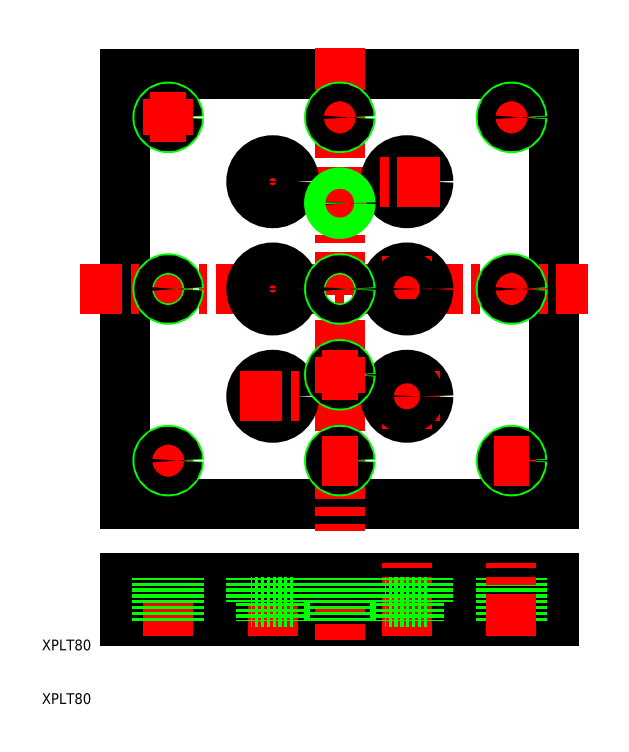
<metadata>
{"format":"dxf","ext":"dxf","renderer":"ezdxf+matplotlib","layout":"modelspace","background":"white","min_lineweight":24,"dpi":150}
</metadata>
<code>
0
SECTION
2
ENTITIES
0
TEXT
8
0
10
10
20
10
30
0
40
2
1
XPLT80
0
TEXT
8
0
10
10
20
20
30
0
40
2
1
XPLT80
0
LINE
8
0
10
25.55
20
47.37
30
0
11
105.5
21
47.37
31
0
0
LINE
8
0
10
105.5
20
47.37
30
0
11
105.5
21
127.4
31
0
0
LINE
8
0
10
105.5
20
127.4
30
0
11
25.55
21
127.4
31
0
0
LINE
8
0
10
25.55
20
127.4
30
0
11
25.55
21
47.37
31
0
0
LINE
8
CENTER
10
65.55
20
132.4
30
0
11
65.55
21
42.18
31
0
0
LINE
8
CENTER
10
17.05
20
87.37
30
0
11
111.8
21
87.37
31
0
0
LINE
8
CENTER
10
53.05
20
113.5
30
0
11
53.05
21
101.2
31
0
0
LINE
8
CENTER
10
46.9
20
107.4
30
0
11
59.2
21
107.4
31
0
0
CIRCLE
8
0
10
53.05
20
107.4
30
0
40
4
0
CIRCLE
8
0
10
53.05
20
107.4
30
0
40
2.25
0
LINE
8
0
10
25.55
20
25.45
30
0
11
105.5
21
25.45
31
0
0
LINE
8
0
10
105.5
20
25.45
30
0
11
105.5
21
33.45
31
0
0
LINE
8
0
10
25.55
20
33.45
30
0
11
25.55
21
25.45
31
0
0
LINE
8
CENTER
10
33.55
20
22.64
30
0
11
33.55
21
36.26
31
0
0
LINE
8
CENTER
10
53.05
20
22.64
30
0
11
53.05
21
36.26
31
0
0
LINE
8
CENTER
10
65.55
20
37.68
30
0
11
65.55
21
21.85
31
0
0
LINE
8
0
10
25.55
20
33.45
30
0
11
105.5
21
33.45
31
0
0
LINE
8
0
10
50.8
20
29.05
30
0
11
50.8
21
25.45
31
0
0
LINE
8
0
10
49.05
20
33.45
30
0
11
49.05
21
29.05
31
0
0
LINE
8
0
10
49.05
20
29.05
30
0
11
57.05
21
29.05
31
0
0
LINE
8
0
10
55.3
20
29.05
30
0
11
55.3
21
25.45
31
0
0
LINE
8
0
10
57.05
20
33.45
30
0
11
57.05
21
29.05
31
0
0
CIRCLE
8
0
10
33.55
20
119.4
30
0
40
2
0
CIRCLE
8
0
10
33.55
20
119.4
30
0
40
1.625
0
LINE
8
CENTER
10
33.55
20
122.7
30
0
11
33.55
21
116
31
0
0
LINE
8
CENTER
10
30.21
20
119.4
30
0
11
36.89
21
119.4
31
0
0
CIRCLE
8
0
10
65.55
20
119.4
30
0
40
2
0
LINE
8
CENTER
10
62.21
20
119.4
30
0
11
68.89
21
119.4
31
0
0
CIRCLE
8
0
10
65.55
20
119.4
30
0
40
1.625
0
LINE
8
CENTER
10
97.55
20
122.7
30
0
11
97.55
21
116
31
0
0
CIRCLE
8
0
10
97.55
20
119.4
30
0
40
2
0
LINE
8
CENTER
10
100.9
20
119.4
30
0
11
94.21
21
119.4
31
0
0
CIRCLE
8
0
10
97.55
20
119.4
30
0
40
1.625
0
LINE
8
CENTER
10
78.05
20
113.5
30
0
11
78.05
21
101.2
31
0
0
CIRCLE
8
0
10
78.05
20
107.4
30
0
40
4
0
CIRCLE
8
0
10
78.05
20
107.4
30
0
40
2.25
0
LINE
8
CENTER
10
84.2
20
107.4
30
0
11
71.9
21
107.4
31
0
0
LINE
8
CENTER
10
53.05
20
93.52
30
0
11
53.05
21
81.22
31
0
0
CIRCLE
8
0
10
53.05
20
87.37
30
0
40
4
0
CIRCLE
8
0
10
53.05
20
87.37
30
0
40
2.25
0
CIRCLE
8
0
10
78.05
20
87.37
30
0
40
4
0
LINE
8
CENTER
10
78.05
20
93.52
30
0
11
78.05
21
81.22
31
0
0
CIRCLE
8
0
10
78.05
20
87.37
30
0
40
2.25
0
LINE
8
CENTER
10
33.55
20
90.71
30
0
11
33.55
21
84.03
31
0
0
CIRCLE
8
0
10
33.55
20
87.37
30
0
40
2
0
CIRCLE
8
0
10
33.55
20
87.37
30
0
40
1.625
0
CIRCLE
8
0
10
65.55
20
87.37
30
0
40
2
0
CIRCLE
8
0
10
65.55
20
87.37
30
0
40
1.625
0
CIRCLE
8
0
10
97.55
20
87.37
30
0
40
2
0
LINE
8
CENTER
10
97.55
20
90.71
30
0
11
97.55
21
84.03
31
0
0
CIRCLE
8
0
10
97.55
20
87.37
30
0
40
1.625
0
CIRCLE
8
0
10
78.05
20
67.37
30
0
40
4
0
LINE
8
CENTER
10
78.05
20
61.22
30
0
11
78.05
21
73.52
31
0
0
LINE
8
CENTER
10
53.05
20
61.22
30
0
11
53.05
21
73.52
31
0
0
CIRCLE
8
0
10
53.05
20
67.37
30
0
40
4
0
CIRCLE
8
0
10
97.55
20
55.37
30
0
40
2
0
LINE
8
CENTER
10
97.55
20
52.03
30
0
11
97.55
21
58.71
31
0
0
CIRCLE
8
0
10
65.55
20
55.37
30
0
40
2
0
LINE
8
CENTER
10
33.55
20
52.03
30
0
11
33.55
21
58.71
31
0
0
CIRCLE
8
0
10
33.55
20
55.37
30
0
40
2
0
LINE
8
CENTER
10
84.2
20
67.37
30
0
11
71.9
21
67.37
31
0
0
CIRCLE
8
0
10
53.05
20
67.37
30
0
40
2.25
0
LINE
8
CENTER
10
46.9
20
67.37
30
0
11
59.2
21
67.37
31
0
0
CIRCLE
8
0
10
78.05
20
67.37
30
0
40
2.25
0
LINE
8
CENTER
10
30.21
20
55.37
30
0
11
36.89
21
55.37
31
0
0
CIRCLE
8
0
10
33.55
20
55.37
30
0
40
1.625
0
CIRCLE
8
0
10
65.55
20
55.37
30
0
40
1.625
0
LINE
8
CENTER
10
62.21
20
55.37
30
0
11
68.89
21
55.37
31
0
0
CIRCLE
8
0
10
97.55
20
55.37
30
0
40
1.625
0
LINE
8
CENTER
10
100.9
20
55.37
30
0
11
94.21
21
55.37
31
0
0
LINE
8
0
10
31.55
20
33.45
30
0
11
31.55
21
25.45
31
0
0
LINE
8
0
10
31.92
20
33.45
30
0
11
31.92
21
25.45
31
0
0
LINE
8
0
10
35.17
20
33.45
30
0
11
35.17
21
25.45
31
0
0
LINE
8
0
10
35.55
20
33.45
30
0
11
35.55
21
25.45
31
0
0
LINE
8
0
10
95.55
20
33.45
30
0
11
95.55
21
25.45
31
0
0
LINE
8
0
10
95.92
20
33.45
30
0
11
95.92
21
25.45
31
0
0
LINE
8
0
10
99.17
20
33.45
30
0
11
99.17
21
25.45
31
0
0
LINE
8
0
10
99.55
20
33.45
30
0
11
99.55
21
25.45
31
0
0
LINE
8
CENTER
10
78.05
20
22.64
30
0
11
78.05
21
36.26
31
0
0
LINE
8
0
10
82.05
20
33.45
30
0
11
82.05
21
29.05
31
0
0
LINE
8
0
10
74.05
20
33.45
30
0
11
74.05
21
29.05
31
0
0
LINE
8
CENTER
10
97.55
20
22.64
30
0
11
97.55
21
36.26
31
0
0
LINE
8
0
10
82.05
20
29.05
30
0
11
74.05
21
29.05
31
0
0
LINE
8
0
10
80.3
20
29.05
30
0
11
80.3
21
25.45
31
0
0
LINE
8
0
10
75.8
20
29.05
30
0
11
75.8
21
25.45
31
0
0
LINE
8
0
10
67.55
20
33.45
30
0
11
67.55
21
25.45
31
0
0
LINE
8
0
10
67.17
20
33.45
30
0
11
67.17
21
25.45
31
0
0
LINE
8
0
10
63.92
20
33.45
30
0
11
63.92
21
25.45
31
0
0
LINE
8
0
10
63.55
20
33.45
30
0
11
63.55
21
25.45
31
0
0
LINE
8
CENTER
10
65.55
20
106.7
30
0
11
65.55
21
100
31
0
0
LINE
8
CENTER
10
68.89
20
103.4
30
0
11
62.21
21
103.4
31
0
0
CIRCLE
8
0
10
65.55
20
103.4
30
0
40
1.625
0
CIRCLE
8
0
10
65.55
20
103.4
30
0
40
2
0
CIRCLE
8
0
10
65.55
20
71.37
30
0
40
2
0
CIRCLE
8
0
10
65.55
20
71.37
30
0
40
1.625
0
LINE
8
CENTER
10
68.89
20
71.37
30
0
11
62.21
21
71.37
31
0
0
LINE
8
CENTER
10
65.55
20
68.03
30
0
11
65.55
21
74.71
31
0
0
ENDSEC
0
EOF

</code>
